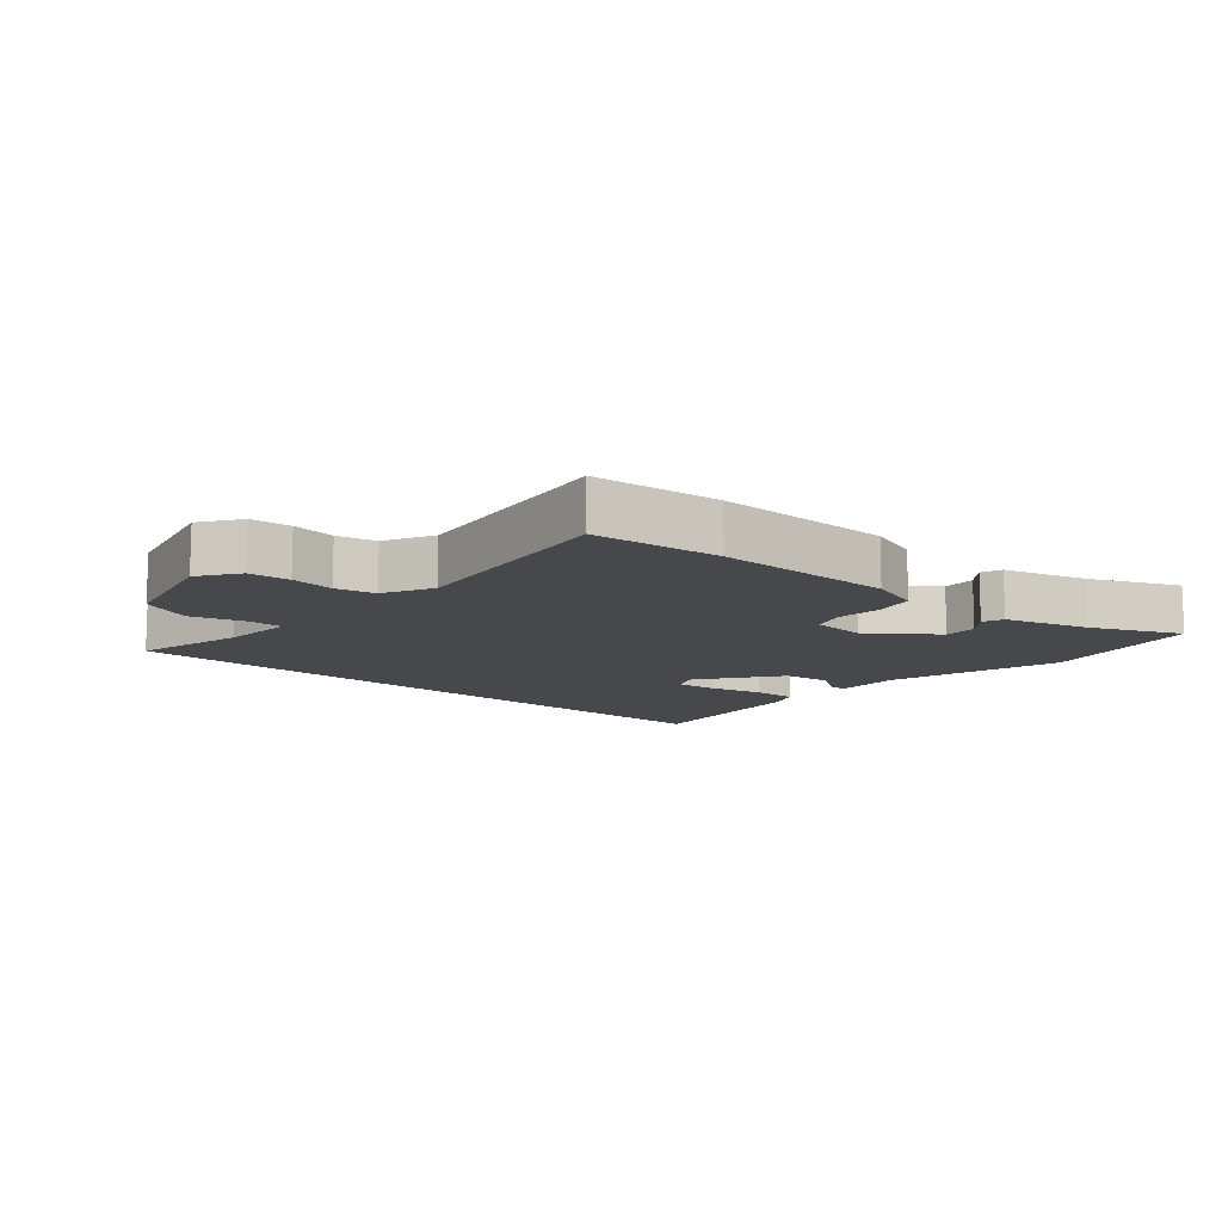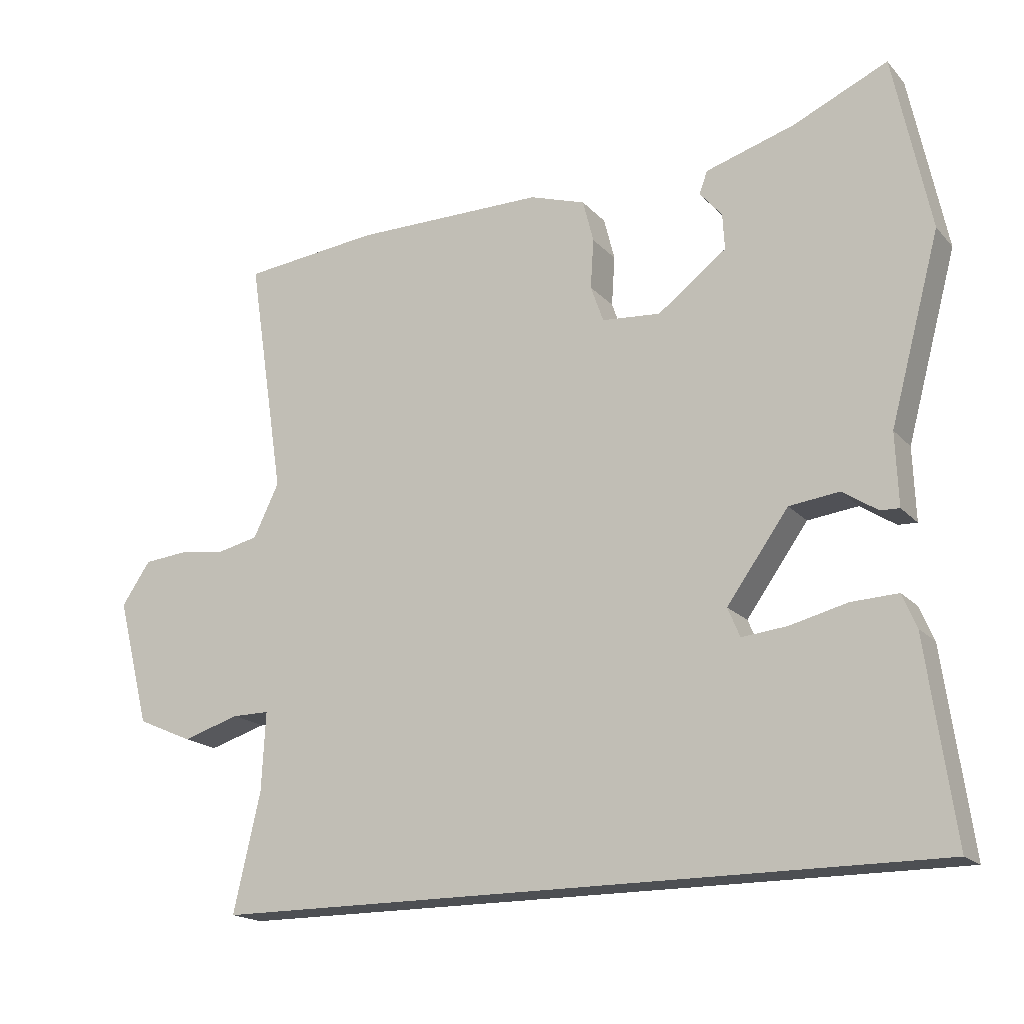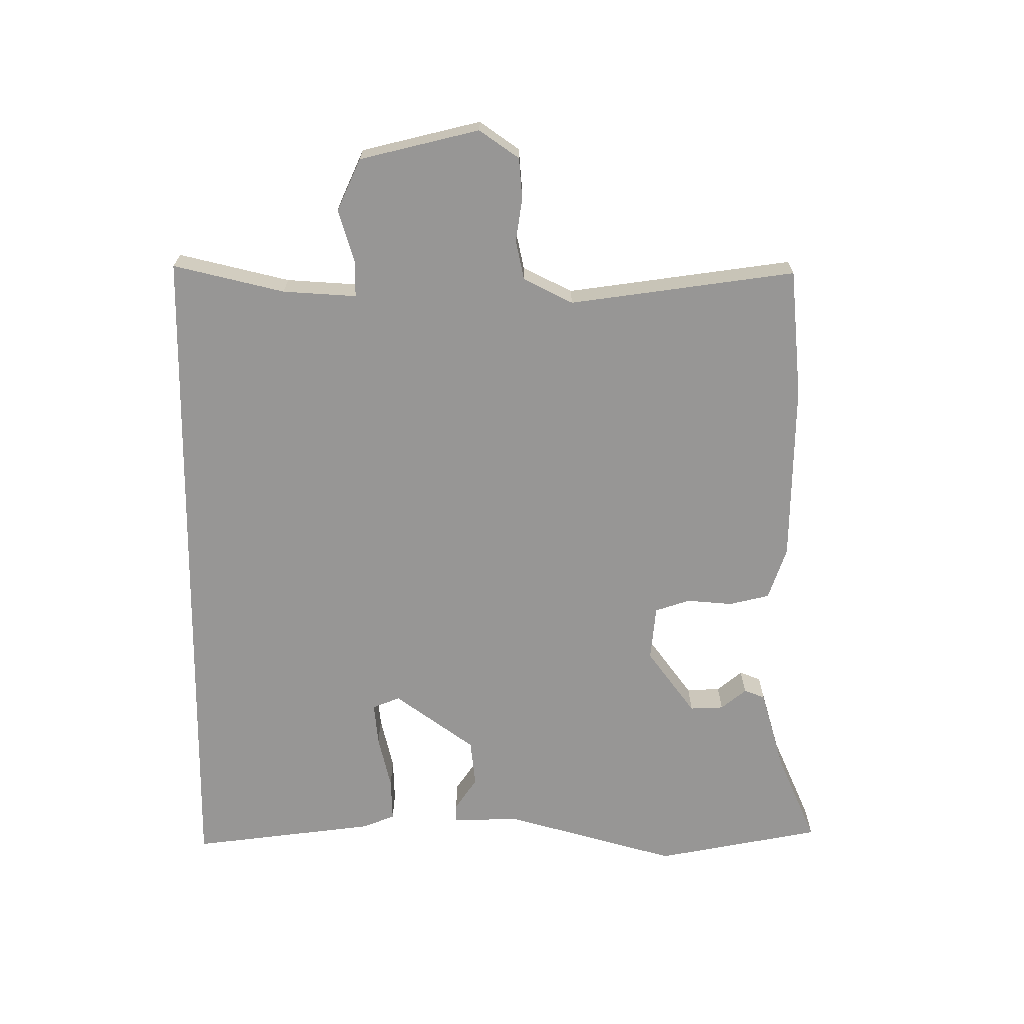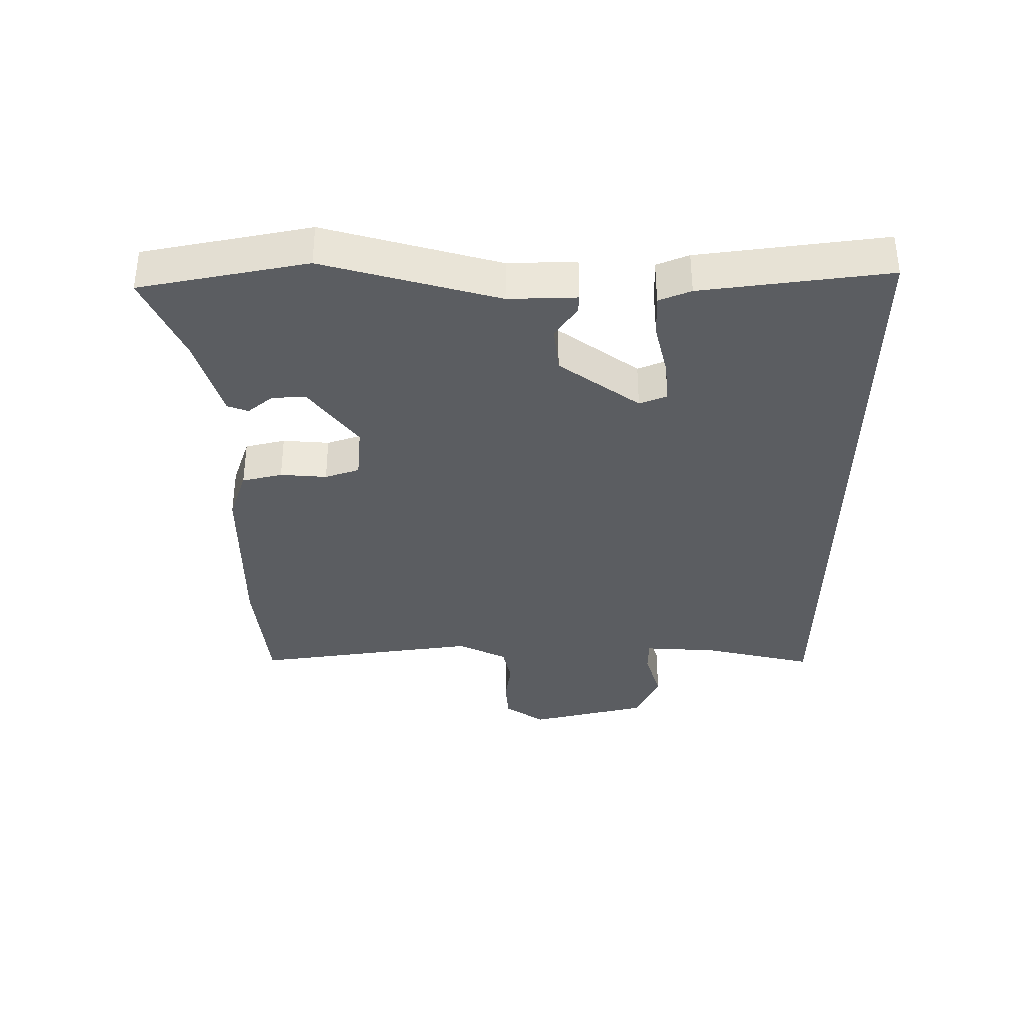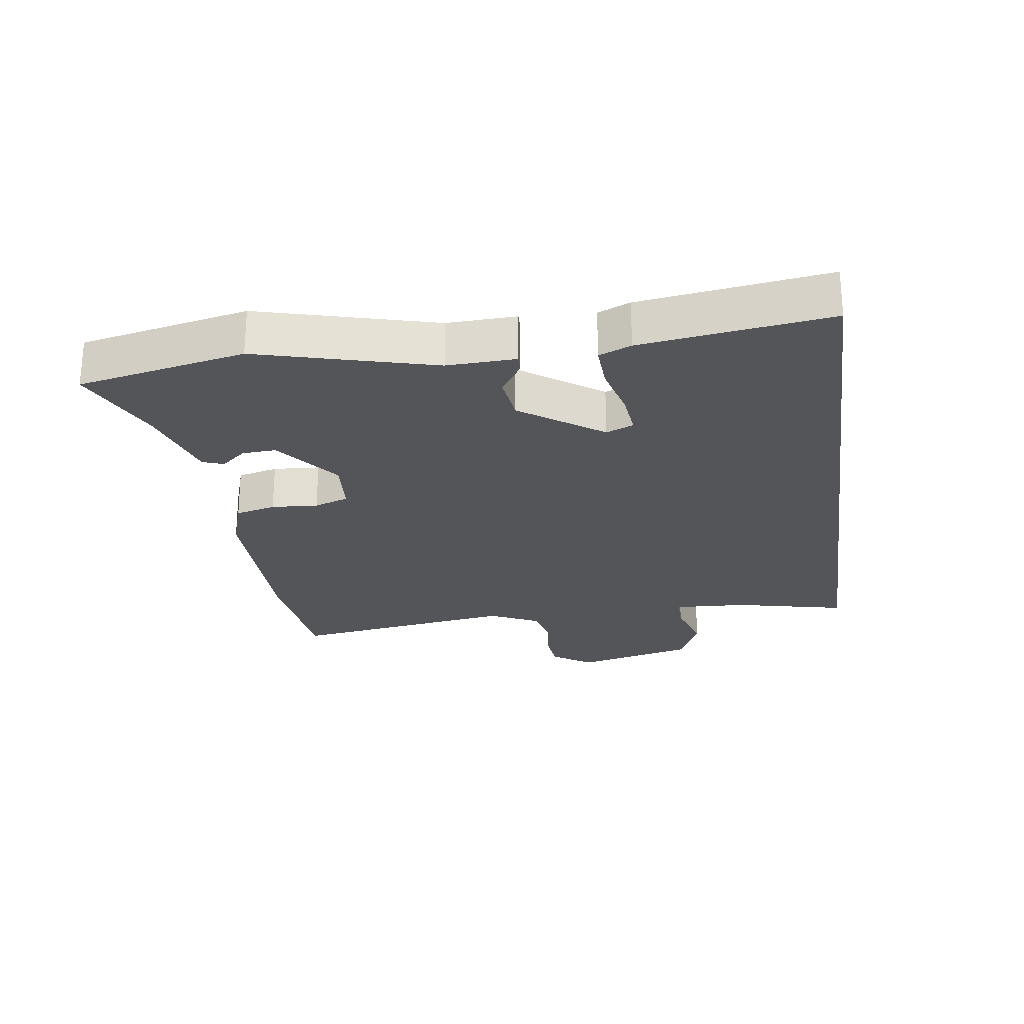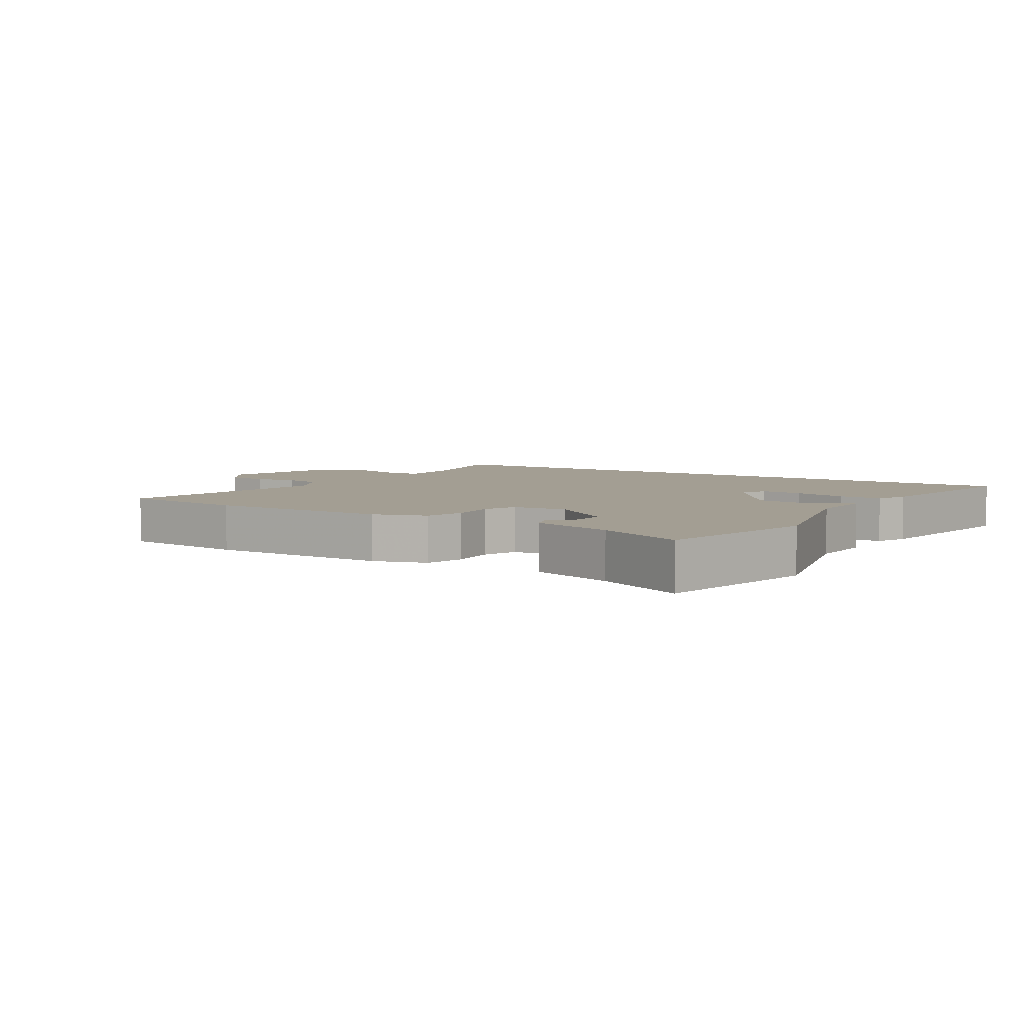
<metadata>
{"format":"obj","ext":"obj","renderer":"f3d","projection":"perspective","resolution":1024,"background":"white","views":[{"elev":-11.5,"azim":-41.6,"up":"+Y"},{"elev":-17.9,"azim":28.0,"up":"+Z"},{"elev":-67.9,"azim":-90.8,"up":"+Y"},{"elev":-35.4,"azim":89.6,"up":"+Y"},{"elev":-24.8,"azim":98.2,"up":"+Y"},{"elev":5.2,"azim":32.6,"up":"+Y"}]}
</metadata>
<code>
v 0.48 0.07 0.597
v 0.534 0.07 0.336
v 0.46 0.07 0.062
v 0.464 0.07 -0.045
v 0.436 0.07 -0.044
v 0.384 0.07 -0.01
v 0.31 0.07 -0.019
v 0.219 0.07 -0.146
v 0.237 0.07 -0.189
v 0.304 0.07 -0.182
v 0.389 0.07 -0.161
v 0.458 0.07 -0.158
v 0.479 0.07 -0.208
v 0.52 0.07 -0.5
v -0.554 0.07 -0.5
v -0.514 0.07 -0.325
v -0.508 0.07 -0.209
v -0.563 0.07 -0.209
v -0.648 0.07 -0.235
v -0.73 0.07 -0.199
v -0.778 0.07 -0.012
v -0.735 0.07 0.051
v -0.671 0.07 0.057
v -0.602 0.07 0.048
v -0.54 0.07 0.062
v -0.502 0.07 0.14
v -0.556 0.07 0.494
v -0.354 0.07 0.516
v -0.07 0.07 0.516
v 0.013 0.07 0.489
v 0.029 0.07 0.426
v 0.024 0.07 0.353
v 0.043 0.07 0.299
v 0.13 0.07 0.292
v 0.232 0.07 0.369
v 0.229 0.07 0.422
v 0.196 0.07 0.461
v 0.208 0.07 0.494
v 0.34 0.07 0.534
v 0.48 0 0.597
v 0.534 0 0.336
v 0.46 0 0.062
v 0.464 0 -0.045
v 0.436 0 -0.044
v 0.384 0 -0.01
v 0.31 0 -0.019
v 0.219 0 -0.146
v 0.237 0 -0.189
v 0.304 0 -0.182
v 0.389 0 -0.161
v 0.458 0 -0.158
v 0.479 0 -0.208
v 0.52 0 -0.5
v -0.554 0 -0.5
v -0.514 0 -0.325
v -0.508 0 -0.209
v -0.563 0 -0.209
v -0.648 0 -0.235
v -0.73 0 -0.199
v -0.778 0 -0.012
v -0.735 0 0.051
v -0.671 0 0.057
v -0.602 0 0.048
v -0.54 0 0.062
v -0.502 0 0.14
v -0.556 0 0.494
v -0.354 0 0.516
v -0.07 0 0.516
v 0.013 0 0.489
v 0.029 0 0.426
v 0.024 0 0.353
v 0.043 0 0.299
v 0.13 0 0.292
v 0.232 0 0.369
v 0.229 0 0.422
v 0.196 0 0.461
v 0.208 0 0.494
v 0.34 0 0.534
f 36 37 38 39
f 1 2 3
f 39 1 3
f 36 39 3
f 35 36 3
f 4 5 6
f 3 4 6
f 35 3 6
f 34 35 6
f 33 34 6 7
f 30 31 32
f 29 30 32
f 28 29 32
f 27 28 32
f 26 27 32
f 25 26 32 33
f 22 23 24
f 21 22 24
f 20 21 24
f 19 20 24
f 18 19 24
f 17 18 24 25
f 14 15 16
f 13 14 16
f 12 13 16
f 10 11 12
f 10 12 16
f 9 10 16
f 8 9 16 17
f 17 25 33
f 8 17 33
f 7 8 33
f 78 77 76 75
f 42 41 40
f 42 40 78
f 42 78 75
f 42 75 74
f 45 44 43
f 45 43 42
f 45 42 74
f 45 74 73
f 46 45 73 72
f 71 70 69
f 71 69 68
f 71 68 67
f 71 67 66
f 71 66 65
f 72 71 65 64
f 63 62 61
f 63 61 60
f 63 60 59
f 63 59 58
f 63 58 57
f 64 63 57 56
f 55 54 53
f 55 53 52
f 55 52 51
f 51 50 49
f 55 51 49
f 55 49 48
f 56 55 48 47
f 72 64 56
f 72 56 47
f 72 47 46
f 1 40 41 2
f 2 41 42 3
f 3 42 43 4
f 4 43 44 5
f 5 44 45 6
f 6 45 46 7
f 7 46 47 8
f 8 47 48 9
f 9 48 49 10
f 10 49 50 11
f 11 50 51 12
f 12 51 52 13
f 13 52 53 14
f 14 53 54 15
f 15 54 55 16
f 16 55 56 17
f 17 56 57 18
f 18 57 58 19
f 19 58 59 20
f 20 59 60 21
f 21 60 61 22
f 22 61 62 23
f 23 62 63 24
f 24 63 64 25
f 25 64 65 26
f 26 65 66 27
f 27 66 67 28
f 28 67 68 29
f 29 68 69 30
f 30 69 70 31
f 31 70 71 32
f 32 71 72 33
f 33 72 73 34
f 34 73 74 35
f 35 74 75 36
f 36 75 76 37
f 37 76 77 38
f 38 77 78 39
f 39 78 40 1

</code>
